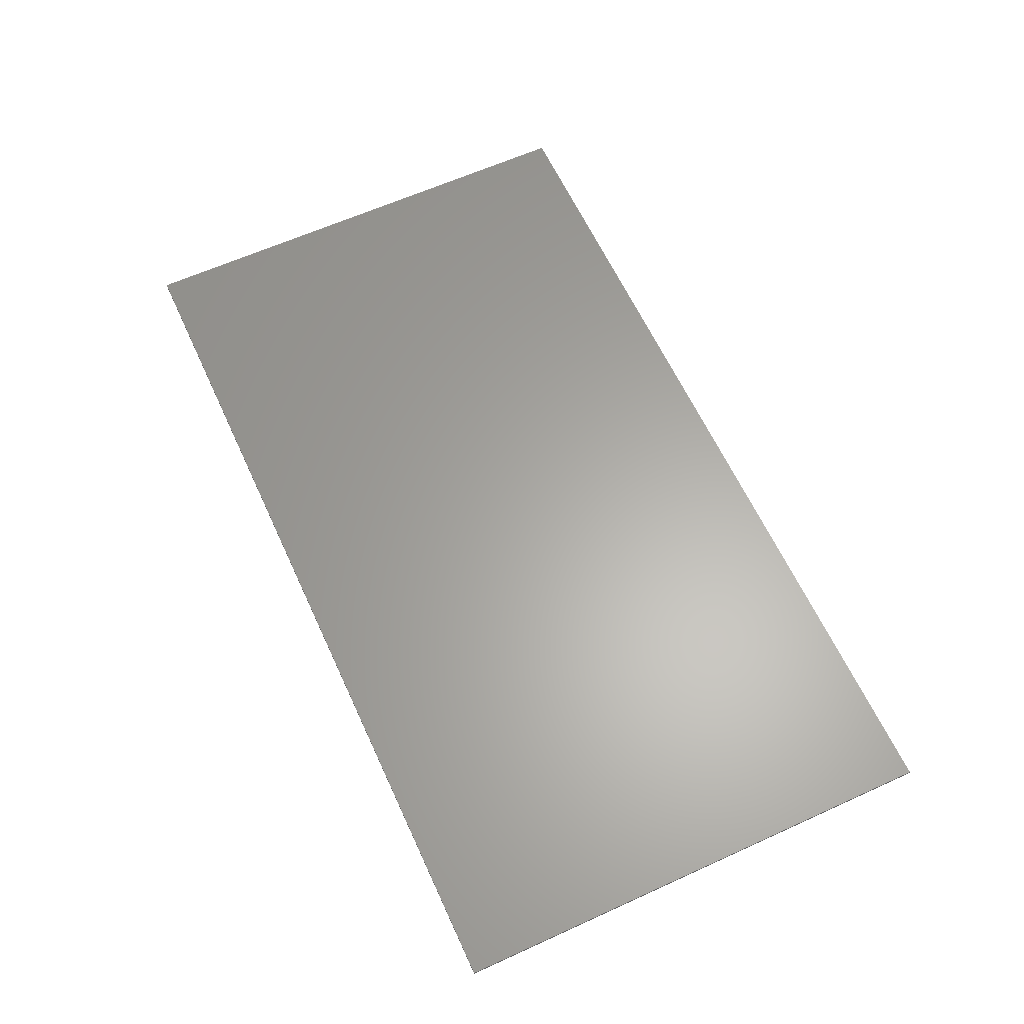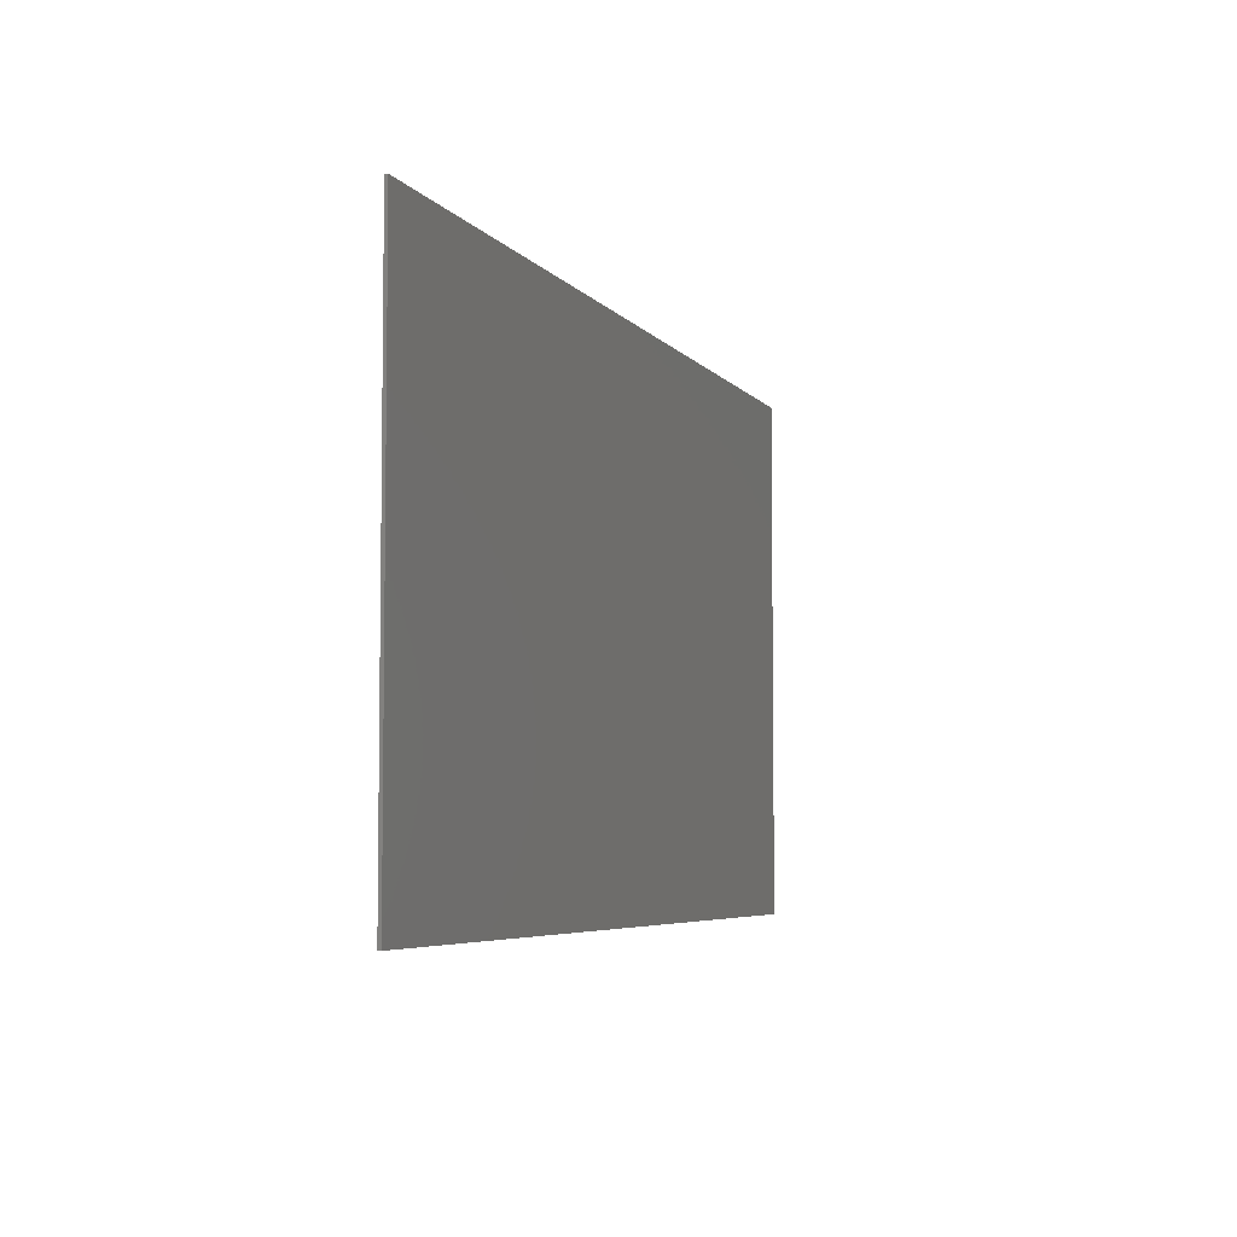
<metadata>
{"format":"stl","ext":"stl","renderer":"f3d","projection":"perspective","resolution":1024,"background":"white","views":[{"elev":62.6,"azim":-114.7,"up":"+Y"},{"elev":-5.3,"azim":-70.6,"up":"+Z"}]}
</metadata>
<code>
# stl→obj: 350 verts, 696 faces
v 1.56 0 0.86
v 1.56 0 -0.86
v -1.56 0 -0.86
v -1.56 0 0.86
v -1.56 -0.01 0.86
v 1.56 -0.01 0.86
v -1.56 -0.01 -0.86
v 1.56 -0.01 -0.86
v -1.34 -0.01 0.68
v -1.324 -0.01 0.68
v -1.46 -0.01 0.8
v -0.7276 -0.01 0.195
v -0.4737 -0.01 0.1882
v -0.487 -0.01 0.2614
v -0.3457 -0.01 0.082
v -0.07956 -0.01 0.09088
v -0.08552 -0.01 0.1418
v -0.02256 -0.01 0.3192
v -0.01176 -0.01 0.2934
v 0.0282 -0.01 0.3714
v -0.1437 -0.01 -0.03524
v -0.04 -0.01 0.00512
v -0.05588 -0.01 0.01888
v -0.06568 -0.01 0.04176
v -0.02412 -0.01 0.01888
v 0.2797 -0.01 0.00076
v -0.01432 -0.01 0.04176
v -0.05744 -0.01 0.3192
v -0.09868 -0.01 0.3748
v -0.06824 -0.01 0.2934
v -0.2123 -0.01 -0.03872
v -0.2493 -0.01 -0.02912
v -0.2897 -0.01 -0.0338
v -0.5937 -0.01 0.03232
v -0.736 -0.01 0.1483
v -0.6077 -0.01 0.02512
v -0.5404 -0.01 0.0598
v -0.8976 -0.01 0.3214
v -0.9073 -0.01 0.376
v -0.9112 -0.01 0.3146
v -0.8757 -0.01 0.332
v 0.7518 -0.01 -0.1162
v 1.012 -0.01 -0.05636
v 0.7458 -0.01 -0.06524
v 0.6888 -0.01 -0.2936
v 0.678 -0.01 -0.2678
v 0.638 -0.01 -0.3458
v 0.7221 -0.01 0.00676
v 0.8099 -0.01 0.06088
v 0.7062 -0.01 0.02052
v 0.7319 -0.01 -0.01612
v 0.6612 -0.01 0.05976
v 0.6904 -0.01 0.00676
v 0.7649 -0.01 -0.3492
v 0.7345 -0.01 -0.2678
v 0.7237 -0.01 -0.2936
v 0.7106 -0.01 -0.3104
v 0.6922 -0.01 0.2834
v 0.6093 -0.01 0.3657
v 0.6802 -0.01 0.2698
v 0.7132 -0.01 0.3073
v 1.46 -0.01 -0.8
v 1.34 -0.01 -0.68
v 0 -0.01 -0.68
v 1.34 -0.01 0
v 1.46 -0.01 0.8
v 1.34 -0.01 0.68
v 1.34 -0.01 -0.664
v -0.66 -0.01 0.68
v 0.67 -0.01 0.68
v -0.047 -0.01 -0.2816
v -0.0956 -0.01 -0.2879
v -0.104 -0.01 -0.2955
v -0.7925 -0.01 -0.2721
v -0.8286 -0.01 -0.2808
v -0.8366 -0.01 -0.2896
v -0.7929 -0.01 0.06572
v -0.8214 -0.01 0.0538
v -0.8334 -0.01 0.0458
v 0.675 -0.01 -0.66
v -0.655 -0.01 -0.66
v -1.324 -0.01 -0.664
v -1.34 -0.01 -0.68
v -1.32 -0.01 0
v 1.476 -0.01 0.816
v 0 -0.01 0.8
v -1.444 -0.01 0.816
v 1.476 -0.01 -0.788
v -0.04388 -0.01 0.02688
v -0.0294 -0.01 0.01432
v 0.7008 -0.01 -0.2856
v -0.9075 -0.01 -0.0282
v -0.8803 -0.01 0.00848
v -0.9567 -0.01 -0.02
v 0.00908 -0.01 -0.1104
v 0.005 -0.01 -0.03412
v -0.06352 -0.01 -0.03956
v -0.2003 -0.01 -0.03072
v -0.1613 -0.01 -0.05956
v -0.2697 -0.01 -0.0238
v -0.3033 -0.01 0.03032
v 0.8786 -0.01 0.06436
v 0.8396 -0.01 0.0932
v 0.8219 -0.01 0.06888
v -1.014 -0.01 -0.03232
v -1.047 -0.01 0.1104
v -1.035 -0.01 -0.04392
v -0.5292 -0.01 0.0008
v -0.3277 -0.01 -0.0568
v -0.4867 -0.01 -0.04376
v -0.027 -0.01 -0.3518
v -0.1373 -0.01 -0.3518
v 0 -0.01 -0.66
v -0.2157 -0.01 -0.3353
v -0.6724 -0.01 -0.344
v -0.7339 -0.01 -0.348
v -0.8603 -0.01 -0.348
v -0.9278 -0.01 -0.3414
v -0.9903 -0.01 -0.3208
v -1.042 -0.01 -0.2852
v 0.05696 -0.01 -0.34
v 0.7132 -0.01 -0.352
v 0.8774 -0.01 -0.3239
v 0.8208 -0.01 -0.3408
v 0.9339 -0.01 -0.2939
v 0.9861 -0.01 -0.2498
v 1.01 -0.01 -0.2178
v -1.083 -0.01 -0.09736
v -1.09 -0.01 -0.1565
v -1.077 -0.01 -0.2318
v -0.978 -0.01 0.3591
v -1.033 -0.01 0.3204
v -1.084 -0.01 0.2032
v -1.071 -0.01 0.2654
v -1.075 -0.01 0.15
v 1.026 -0.01 -0.179
v 1.037 -0.01 -0.1125
v 1.024 -0.01 -0.04836
v 1.034 -0.01 0.1355
v 1.018 -0.01 0.1064
v 1.043 -0.01 0.1866
v 1.035 -0.01 0.2387
v 1.013 -0.01 0.2804
v 0.9824 -0.01 0.3178
v 0.9386 -0.01 0.3466
v -0.938 -0.01 0.3747
v -0.826 -0.01 0.388
v -0.8953 -0.01 0.384
v -0.7526 -0.01 0.388
v -0.6747 -0.01 0.384
v -0.1792 -0.01 0.3635
v -0.2112 -0.01 0.3495
v -0.08668 -0.01 0.3828
v 0 -0.01 0.68
v -0.1425 -0.01 0.3744
v -0.035 -0.01 0.3856
v 0.0402 -0.01 0.3794
v 0.7052 -0.01 0.3854
v 0.6413 -0.01 0.3777
v 0.8156 -0.01 0.3854
v 0.8939 -0.01 0.369
v -1.46 -0.01 -0.8
v -0.1637 -0.01 -0.287
v -0.1545 -0.01 0.3664
v -0.08056 -0.01 0.2436
v 0.00056 -0.01 0.2436
v 0.09384 -0.01 0.3528
v -0.047 -0.01 0.3776
v -0.04 -0.01 0.336
v -0.01396 -0.01 -0.2442
v 0.1322 -0.01 -0.3049
v 0.00436 -0.01 -0.185
v 0.1949 -0.01 -0.2496
v 0.1499 -0.01 0.3217
v 0.00576 -0.01 0.193
v 0.2413 -0.01 -0.1774
v 0.00552 -0.01 0.1418
v 0.1963 -0.01 0.2782
v 0.2328 -0.01 0.2236
v 0.2588 -0.01 0.1592
v 0.2701 -0.01 -0.09252
v -0.00044 -0.01 0.09088
v 0.2744 -0.01 0.08488
v -0.9352 -0.01 -0.269
v -0.892 -0.01 -0.2918
v -0.838 -0.01 0.38
v -0.8411 -0.01 0.3332
v -0.8333 -0.01 0.00448
v -0.8793 -0.01 0.03388
v -0.7646 -0.01 0.38
v -0.8067 -0.01 0.3253
v -0.7935 -0.01 -0.01004
v -0.7567 -0.01 0.0966
v -0.7647 -0.01 -0.03768
v -0.7647 -0.01 -0.243
v -0.7789 -0.01 0.3104
v -0.6867 -0.01 0.376
v -0.7515 -0.01 0.2835
v -0.6033 -0.01 0.3556
v -0.7405 -0.01 -0.2008
v -0.6143 -0.01 -0.3334
v -0.7397 -0.01 -0.0848
v -0.5412 -0.01 -0.0072
v -0.7338 -0.01 0.2477
v -0.5228 -0.01 0.3139
v -0.5695 -0.01 -0.3137
v -0.5297 -0.01 -0.283
v -0.7313 -0.01 -0.1418
v -0.4987 -0.01 -0.05176
v -0.4987 -0.01 0.09636
v -0.4987 -0.01 -0.2434
v -0.4799 -0.01 0.1381
v -0.4787 -0.01 -0.1042
v -0.472 -0.01 -0.1605
v -0.4787 -0.01 -0.2026
v -0.2117 -0.01 -0.2636
v -0.3042 -0.01 -0.2841
v -0.2603 -0.01 -0.313
v -0.359 -0.01 0.1461
v -0.3482 -0.01 0.2126
v -0.2677 -0.01 0.3195
v -0.3198 -0.01 0.2754
v -0.08576 -0.01 0.193
v -0.2383 -0.01 -0.00876
v -0.335 -0.01 -0.2468
v -0.2021 -0.01 -0.254
v -0.1677 -0.01 -0.219
v -0.3567 -0.01 -0.2051
v -0.1473 -0.01 -0.1665
v -0.365 -0.01 -0.153
v -0.1508 -0.01 -0.1135
v -0.3558 -0.01 -0.1019
v -0.1733 -0.01 -0.06756
v -1.007 -0.01 0.08584
v -0.9523 -0.01 0.07764
v -0.9072 -0.01 0.087
v -0.876 -0.01 0.1151
v -0.8548 -0.01 0.154
v -0.8477 -0.01 0.1958
v -0.8568 -0.01 0.2412
v -0.8803 -0.01 0.2841
v -0.9232 -0.01 -0.261
v -0.8847 -0.01 -0.231
v -0.8543 -0.01 -0.1678
v -0.8542 -0.01 -0.108
v -1.063 -0.01 -0.06552
v -0.882 -0.01 -0.0608
v -0.9195 -0.01 -0.0362
v -1.002 -0.01 -0.03176
v -0.9687 -0.01 -0.028
v 0.7702 -0.01 0.3211
v 0.8299 -0.01 0.3127
v 0.8036 -0.01 0.3774
v 0.6932 -0.01 0.3774
v 0.7468 -0.01 -0.218
v 0.7298 -0.01 0.0652
v 0.6657 -0.01 -0.218
v 0.5724 -0.01 -0.3272
v 0.7062 -0.01 -0.3104
v 0.5341 -0.01 0.3305
v 0.6619 -0.01 0.2106
v 0.5164 -0.01 -0.2961
v 0.6605 -0.01 -0.1673
v 0.4714 -0.01 0.2752
v 0.6572 -0.01 0.136
v 0.6607 -0.01 -0.1162
v 0.4699 -0.01 -0.2526
v 0.4334 -0.01 -0.198
v 0.4074 -0.01 -0.1336
v 0.4249 -0.01 0.203
v 0.3962 -0.01 0.1182
v 0.3866 -0.01 0.02488
v 0.6667 -0.01 -0.06524
v 0.3918 -0.01 -0.05924
v 0.6806 -0.01 -0.01612
v 0.8779 -0.01 0.2892
v 0.9704 -0.01 0.3098
v 0.9266 -0.01 0.3386
v 0.8819 -0.01 0.361
v 1.025 -0.01 -0.1205
v 1.014 -0.01 -0.187
v 0.752 -0.01 -0.1673
v 0.9696 -0.01 -0.00468
v 0.9046 -0.01 0.0344
v 1.001 -0.01 0.2724
v 0.8339 -0.01 0.2446
v 1.023 -0.01 0.2307
v 0.8136 -0.01 0.1921
v 1.031 -0.01 0.1786
v 0.8171 -0.01 0.1392
v 1.022 -0.01 0.1275
v 0.9939 -0.01 0.08244
v 0.9559 -0.01 0.05944
v 0.9156 -0.01 0.05476
v -0.05624 -0.01 0.3014
v -0.06856 -0.01 0.2516
v -0.07376 -0.01 0.201
v -0.07352 -0.01 0.1498
v -0.06756 -0.01 0.09888
v -0.05368 -0.01 0.04976
v -0.1517 -0.01 -0.279
v -0.1481 -0.01 -0.1938
v -0.1353 -0.01 -0.1585
v -0.1388 -0.01 -0.1055
v -0.2373 -0.01 -0.02112
v 0.2257 -0.01 -0.2152
v 0.2533 -0.01 -0.1694
v 0.2821 -0.01 -0.08452
v 0.2917 -0.01 0.00876
v 0.2864 -0.01 0.09288
v 0.2708 -0.01 0.1672
v 0.2448 -0.01 0.2316
v 0.2083 -0.01 0.2862
v 0.1619 -0.01 0.3297
v 0.1058 -0.01 0.3608
v -0.99 -0.01 -0.02376
v -0.87 -0.01 -0.0528
v -0.8422 -0.01 -0.09996
v -0.8423 -0.01 -0.1598
v -0.8667 -0.01 -0.2122
v -0.88 -0.01 -0.2838
v -0.5069 -0.01 -0.263
v -0.4867 -0.01 -0.2354
v -0.4667 -0.01 -0.1946
v -0.46 -0.01 -0.1525
v -0.4667 -0.01 -0.09624
v -0.4811 -0.01 0.1168
v -0.4679 -0.01 0.1461
v -0.4617 -0.01 0.1962
v -0.475 -0.01 0.2694
v -0.5108 -0.01 0.3219
v -0.5913 -0.01 0.3636
v -0.8683 -0.01 0.2921
v -0.8448 -0.01 0.2492
v -0.8357 -0.01 0.2038
v -0.8428 -0.01 0.162
v -0.8576 -0.01 0.1331
v -0.8673 -0.01 0.04188
v 0.69 -0.01 -0.2598
v 0.6777 -0.01 -0.21
v 0.6725 -0.01 -0.1593
v 0.6727 -0.01 -0.1082
v 0.6787 -0.01 -0.05724
v 0.6926 -0.01 -0.00812
v 0.9816 -0.01 0.00332
v 0.9166 -0.01 0.0424
v 0.7418 -0.01 0.0732
v 0.6732 -0.01 0.06776
v 0.6692 -0.01 0.144
v 0.6739 -0.01 0.2186
f 1 2 3
f 1 3 4
f 5 6 1
f 5 1 4
f 7 5 4
f 7 4 3
f 8 7 3
f 8 3 2
f 6 8 2
f 6 2 1
f 9 10 11
f 12 13 14
f 15 16 17
f 18 19 20
f 21 22 23
f 21 23 24
f 25 26 27
f 28 29 30
f 31 32 33
f 34 35 36
f 37 35 34
f 38 39 40
f 41 39 38
f 42 43 44
f 45 46 47
f 48 49 50
f 51 49 48
f 50 52 53
f 54 55 56
f 54 56 57
f 58 59 60
f 61 59 58
f 62 63 64
f 65 66 67
f 68 66 65
f 69 11 10
f 67 66 70
f 71 72 73
f 74 75 76
f 77 78 79
f 80 63 68
f 81 82 83
f 10 9 84
f 85 86 66
f 87 5 11
f 8 88 62
f 25 89 90
f 56 91 57
f 92 93 94
f 95 96 97
f 21 98 99
f 100 101 33
f 102 103 104
f 105 106 107
f 108 37 34
f 109 108 110
f 111 112 113
f 112 114 113
f 81 115 116
f 117 118 82
f 118 119 82
f 119 120 82
f 113 121 111
f 122 47 80
f 80 54 122
f 68 123 124
f 68 125 123
f 68 126 125
f 68 127 126
f 128 84 129
f 120 130 82
f 131 10 132
f 133 134 84
f 135 133 84
f 136 65 137
f 137 65 138
f 65 139 140
f 65 141 139
f 142 67 143
f 143 67 144
f 144 67 145
f 146 10 131
f 147 69 148
f 149 69 147
f 150 69 149
f 151 69 152
f 153 154 155
f 156 154 153
f 157 154 156
f 158 70 159
f 160 70 158
f 161 70 160
f 62 66 68
f 62 68 63
f 162 83 9
f 162 9 11
f 73 163 112
f 73 112 111
f 30 29 164
f 30 164 165
f 22 21 97
f 22 97 96
f 71 73 111
f 71 111 121
f 20 19 166
f 20 166 167
f 20 168 169
f 20 169 18
f 170 71 121
f 170 121 171
f 172 170 171
f 172 171 173
f 174 167 166
f 174 166 175
f 95 172 173
f 95 173 176
f 175 177 178
f 175 178 174
f 179 178 177
f 179 177 180
f 95 176 181
f 95 181 96
f 177 182 183
f 177 183 180
f 26 183 182
f 26 182 27
f 96 181 26
f 96 26 25
f 120 119 184
f 120 184 130
f 184 119 118
f 184 118 185
f 186 39 41
f 186 41 187
f 185 118 117
f 185 117 76
f 188 79 189
f 188 189 93
f 190 186 187
f 190 187 191
f 77 79 188
f 77 188 192
f 193 77 192
f 193 192 194
f 116 74 76
f 116 76 117
f 195 74 116
f 195 116 115
f 191 196 197
f 191 197 190
f 197 196 198
f 197 198 199
f 200 195 115
f 200 115 201
f 36 35 193
f 36 193 194
f 36 194 202
f 36 202 203
f 199 198 204
f 199 204 205
f 200 201 206
f 200 206 207
f 203 202 208
f 203 208 209
f 12 35 37
f 12 37 210
f 208 200 207
f 208 207 211
f 205 204 12
f 205 12 14
f 12 210 212
f 12 212 13
f 213 209 208
f 213 208 214
f 208 211 215
f 208 215 214
f 216 217 218
f 216 218 114
f 163 216 114
f 163 114 112
f 219 15 17
f 219 17 220
f 221 222 223
f 221 223 152
f 220 17 223
f 220 223 222
f 101 224 16
f 101 16 15
f 165 164 152
f 165 152 223
f 224 21 24
f 224 24 16
f 96 25 90
f 96 90 22
f 29 28 169
f 29 169 168
f 225 217 216
f 225 216 226
f 225 226 227
f 225 227 228
f 228 227 229
f 228 229 230
f 230 229 231
f 230 231 232
f 232 231 233
f 232 233 109
f 109 233 31
f 109 31 33
f 234 235 236
f 234 236 237
f 106 234 237
f 106 237 238
f 135 106 238
f 135 238 239
f 133 135 239
f 133 239 240
f 134 133 240
f 134 240 241
f 132 134 241
f 132 241 40
f 131 132 40
f 131 40 39
f 130 184 242
f 130 242 243
f 129 130 243
f 129 243 244
f 128 129 244
f 128 244 245
f 246 128 245
f 246 245 247
f 107 246 247
f 107 247 248
f 249 107 248
f 249 248 250
f 251 252 253
f 251 253 254
f 55 54 124
f 55 124 255
f 50 49 256
f 50 256 52
f 61 251 254
f 61 254 59
f 47 46 257
f 47 257 258
f 47 122 259
f 47 259 45
f 60 59 260
f 60 260 261
f 262 258 257
f 262 257 263
f 261 260 264
f 261 264 265
f 263 266 267
f 263 267 262
f 268 267 266
f 268 266 269
f 265 264 270
f 265 270 271
f 52 265 271
f 52 271 272
f 266 273 274
f 266 274 269
f 272 274 273
f 272 273 275
f 276 277 278
f 276 278 279
f 252 276 279
f 252 279 253
f 280 43 42
f 280 42 281
f 125 126 282
f 125 282 123
f 281 42 282
f 281 282 126
f 283 284 44
f 283 44 43
f 255 124 123
f 255 123 282
f 284 49 51
f 284 51 44
f 272 275 53
f 272 53 52
f 259 122 54
f 259 54 57
f 285 277 276
f 285 276 286
f 287 285 286
f 287 286 288
f 289 287 288
f 289 288 290
f 291 289 290
f 291 290 103
f 292 291 103
f 292 103 102
f 293 292 102
f 293 102 294
f 64 83 162
f 64 162 62
f 69 154 86
f 69 86 11
f 86 154 70
f 86 70 66
f 9 83 82
f 9 82 84
f 66 62 88
f 66 88 85
f 295 169 28
f 295 28 30
f 296 295 30
f 296 30 165
f 165 223 297
f 165 297 296
f 223 17 298
f 223 298 297
f 17 16 299
f 17 299 298
f 16 24 300
f 16 300 299
f 24 23 89
f 24 89 300
f 90 89 23
f 90 23 22
f 73 72 301
f 73 301 163
f 163 301 226
f 163 226 216
f 229 227 302
f 229 302 303
f 231 229 303
f 231 303 304
f 233 231 304
f 233 304 99
f 31 233 99
f 31 99 98
f 31 98 305
f 31 305 32
f 32 305 100
f 32 100 33
f 176 173 306
f 176 306 307
f 181 176 307
f 181 307 308
f 26 181 308
f 26 308 309
f 183 26 309
f 183 309 310
f 180 183 310
f 180 310 311
f 179 180 311
f 179 311 312
f 313 178 179
f 313 179 312
f 174 178 313
f 174 313 314
f 167 174 314
f 167 314 315
f 20 167 315
f 20 315 157
f 156 168 20
f 156 20 157
f 153 29 168
f 153 168 156
f 153 155 164
f 153 164 29
f 105 107 249
f 105 249 316
f 316 249 250
f 316 250 94
f 94 250 248
f 94 248 92
f 248 247 317
f 248 317 92
f 317 247 245
f 317 245 318
f 245 244 319
f 245 319 318
f 320 319 244
f 320 244 243
f 184 185 321
f 184 321 242
f 321 185 76
f 321 76 75
f 211 207 322
f 211 322 323
f 215 211 323
f 215 323 324
f 214 215 324
f 214 324 325
f 213 214 325
f 213 325 326
f 209 213 326
f 209 326 110
f 209 110 108
f 209 108 203
f 203 108 34
f 203 34 36
f 212 210 327
f 212 327 328
f 13 212 328
f 13 328 329
f 14 13 329
f 14 329 330
f 331 205 14
f 331 14 330
f 199 205 331
f 199 331 332
f 197 199 332
f 197 332 150
f 149 190 197
f 149 197 150
f 147 186 190
f 147 190 149
f 148 39 186
f 148 186 147
f 146 131 39
f 146 39 148
f 333 38 40
f 333 40 241
f 333 241 240
f 333 240 334
f 240 239 335
f 240 335 334
f 239 238 336
f 239 336 335
f 337 336 238
f 337 238 237
f 338 189 79
f 338 79 78
f 164 155 151
f 164 151 152
f 45 259 57
f 45 57 91
f 46 45 91
f 46 91 339
f 257 46 339
f 257 339 340
f 263 257 340
f 263 340 341
f 266 263 341
f 266 341 342
f 273 266 342
f 273 342 343
f 275 273 343
f 275 343 344
f 53 275 344
f 53 344 50
f 281 126 127
f 281 127 136
f 280 281 136
f 280 136 137
f 43 280 137
f 43 137 138
f 283 43 138
f 283 138 345
f 284 283 345
f 284 345 346
f 284 346 104
f 284 104 49
f 49 104 347
f 49 347 256
f 256 347 348
f 256 348 52
f 265 52 348
f 265 348 349
f 261 265 349
f 261 349 350
f 60 261 350
f 60 350 58
f 159 59 254
f 159 254 158
f 158 254 253
f 158 253 160
f 160 253 279
f 160 279 161
f 161 279 278
f 161 278 145
f 145 278 277
f 145 277 144
f 144 277 285
f 144 285 143
f 142 143 285
f 142 285 287
f 141 142 287
f 141 287 289
f 139 141 289
f 139 289 291
f 140 139 291
f 140 291 292
f 64 113 81
f 64 81 83
f 80 113 64
f 80 64 63
f 87 11 86
f 87 86 85
f 5 87 85
f 5 85 6
f 6 85 88
f 6 88 8
f 162 11 5
f 162 5 7
f 62 162 7
f 62 7 8
f 18 169 295
f 18 295 19
f 19 295 296
f 19 296 166
f 166 296 297
f 166 297 175
f 175 297 298
f 175 298 177
f 177 298 299
f 177 299 182
f 182 299 300
f 182 300 27
f 27 300 89
f 27 89 25
f 48 50 344
f 48 344 51
f 51 344 343
f 51 343 44
f 44 343 342
f 44 342 42
f 42 342 341
f 42 341 282
f 282 341 340
f 282 340 255
f 255 340 339
f 255 339 55
f 55 339 91
f 55 91 56
f 41 38 333
f 41 333 187
f 187 333 334
f 187 334 191
f 196 191 334
f 196 334 198
f 204 198 334
f 204 334 335
f 12 204 335
f 12 335 336
f 35 12 336
f 35 336 337
f 193 35 337
f 193 337 77
f 78 77 337
f 78 337 237
f 338 78 237
f 338 237 236
f 189 338 236
f 189 236 235
f 93 189 235
f 93 235 94
f 93 92 317
f 93 317 188
f 192 188 317
f 192 317 318
f 194 192 318
f 194 318 202
f 202 318 319
f 202 319 208
f 200 208 319
f 200 319 320
f 195 200 320
f 195 320 243
f 74 195 243
f 74 243 75
f 321 75 243
f 321 243 242
f 227 226 301
f 227 301 72
f 302 227 72
f 302 72 71
f 302 71 170
f 302 170 303
f 303 170 172
f 303 172 95
f 304 303 95
f 304 95 97
f 99 304 97
f 99 97 21
f 98 21 224
f 98 224 305
f 100 305 224
f 100 224 101
f 109 33 101
f 109 101 108
f 286 276 252
f 286 252 251
f 286 251 61
f 286 61 288
f 288 61 58
f 288 58 350
f 288 350 349
f 288 349 290
f 347 290 349
f 347 349 348
f 103 290 347
f 103 347 104
f 102 104 346
f 102 346 294
f 293 294 346
f 293 346 345
f 292 293 345
f 292 345 138
f 140 292 138
f 140 138 65
f 316 94 235
f 316 235 234
f 105 316 234
f 105 234 106
f 246 107 106
f 246 106 135
f 128 246 135
f 128 135 84
f 152 332 331
f 152 331 221
f 222 221 331
f 222 331 330
f 220 222 330
f 220 330 329
f 219 220 329
f 219 329 328
f 15 219 328
f 15 328 327
f 15 327 210
f 15 210 101
f 101 210 37
f 101 37 108
f 109 110 326
f 109 326 232
f 232 326 325
f 232 325 230
f 230 325 324
f 230 324 228
f 228 324 323
f 228 323 225
f 225 323 322
f 225 322 217
f 217 322 207
f 217 207 218
f 218 207 206
f 218 206 114
f 114 206 201
f 114 201 113
f 315 314 260
f 315 260 59
f 260 314 313
f 260 313 264
f 264 313 312
f 264 312 270
f 270 312 311
f 270 311 271
f 271 311 310
f 271 310 272
f 272 310 309
f 272 309 274
f 274 309 308
f 274 308 269
f 269 308 307
f 269 307 268
f 268 307 306
f 268 306 267
f 267 306 173
f 267 173 262
f 262 173 171
f 262 171 258
f 258 171 121
f 258 121 113
f 81 113 201
f 81 201 115
f 81 116 117
f 81 117 82
f 47 258 113
f 47 113 80
f 124 54 80
f 124 80 68
f 130 129 84
f 130 84 82
f 134 132 10
f 134 10 84
f 136 127 68
f 136 68 65
f 142 141 65
f 142 65 67
f 161 145 67
f 161 67 70
f 10 146 148
f 10 148 69
f 69 150 332
f 69 332 152
f 69 151 155
f 69 155 154
f 154 157 315
f 154 315 59
f 154 59 159
f 154 159 70

</code>
